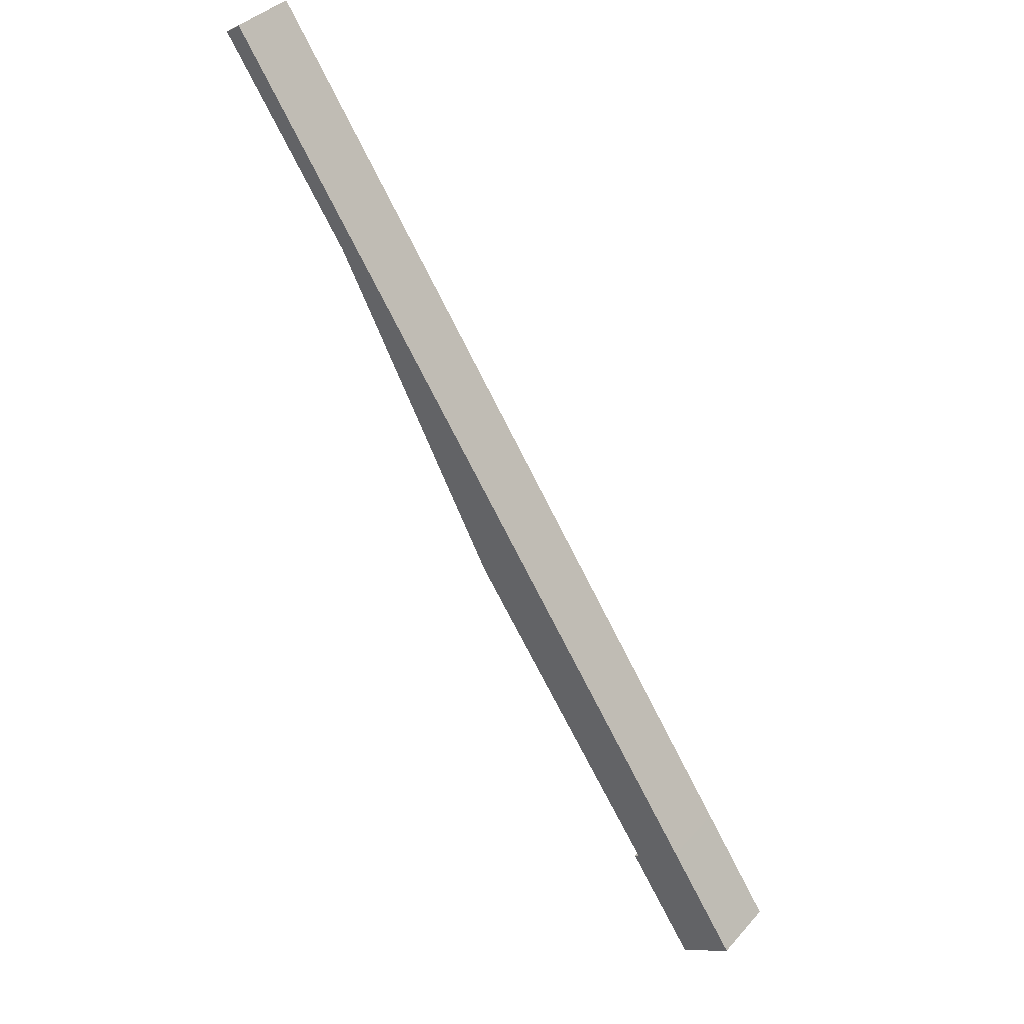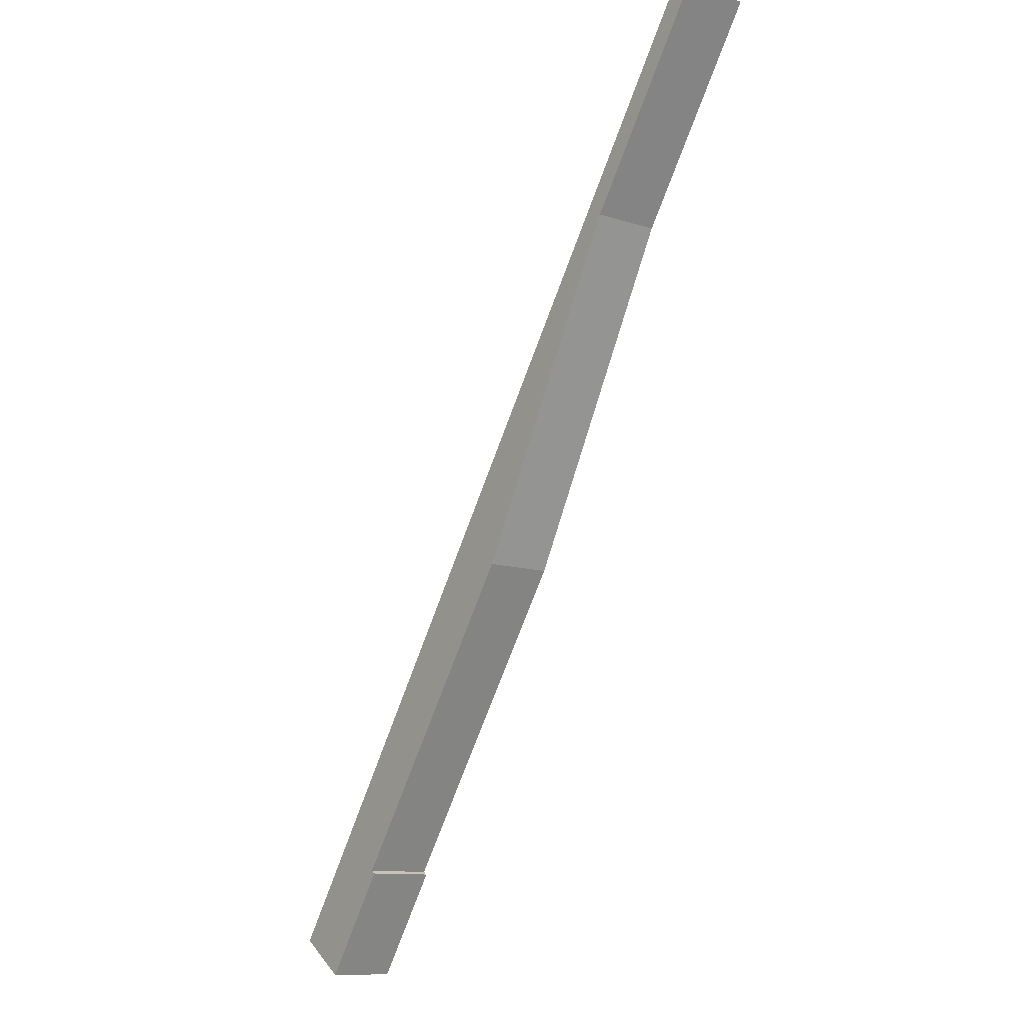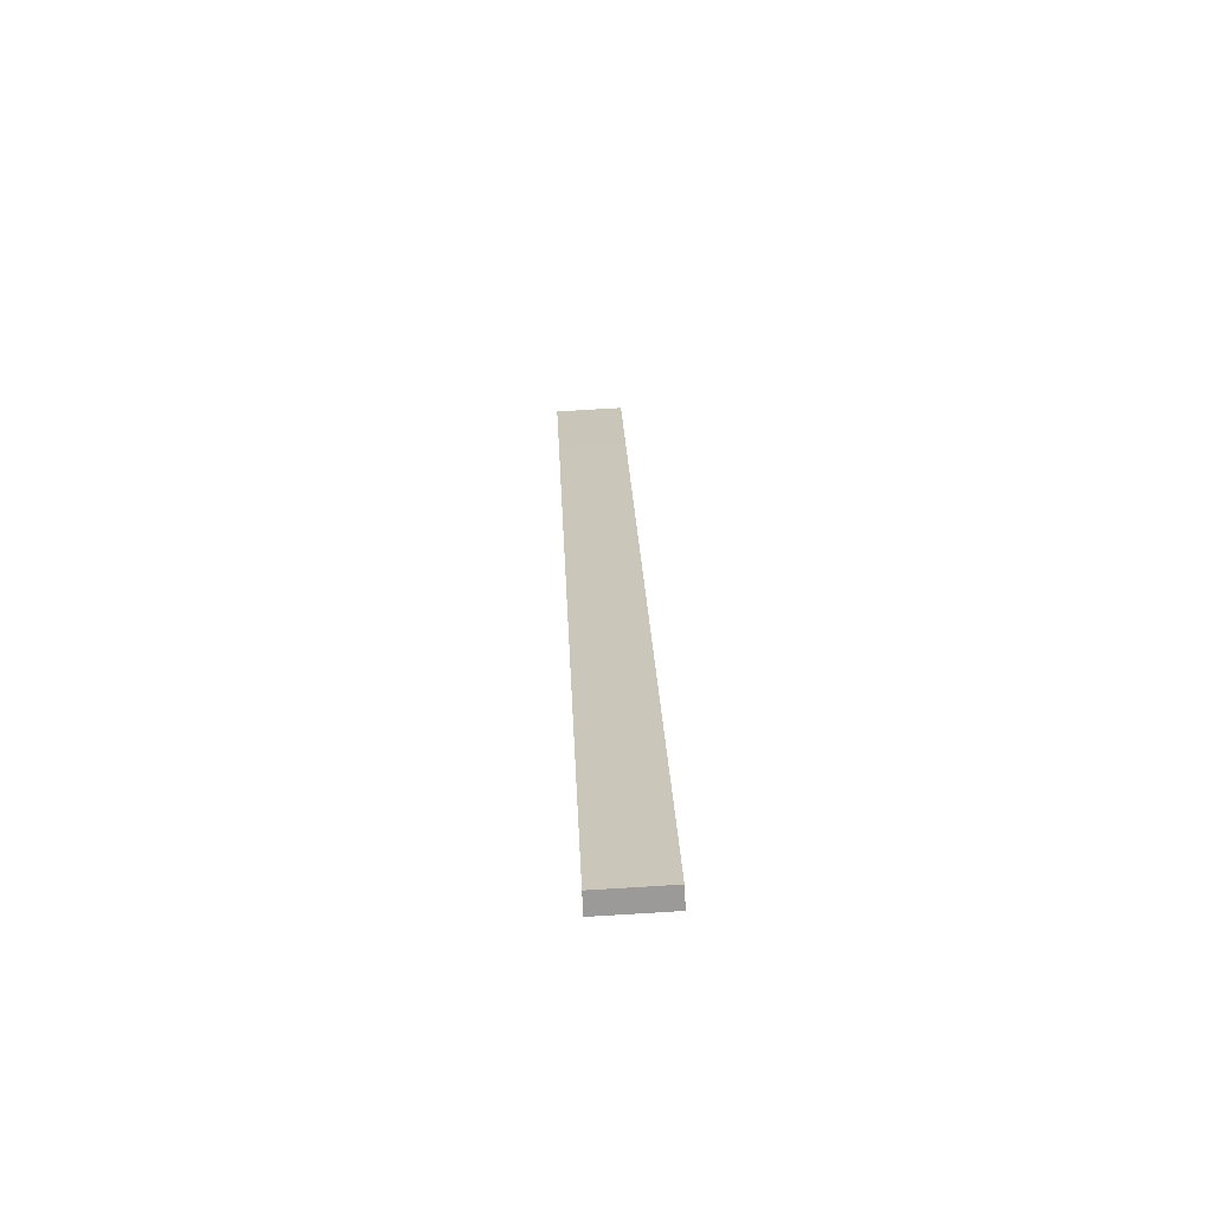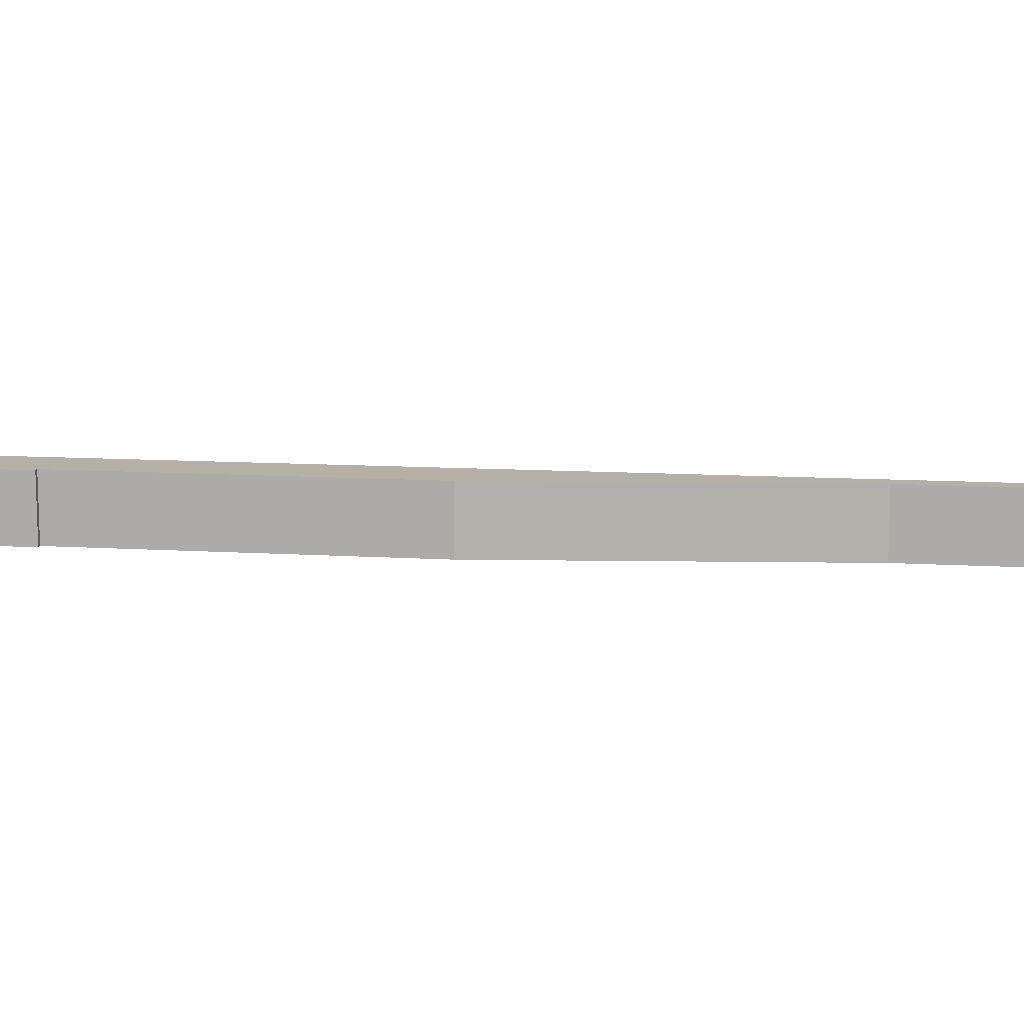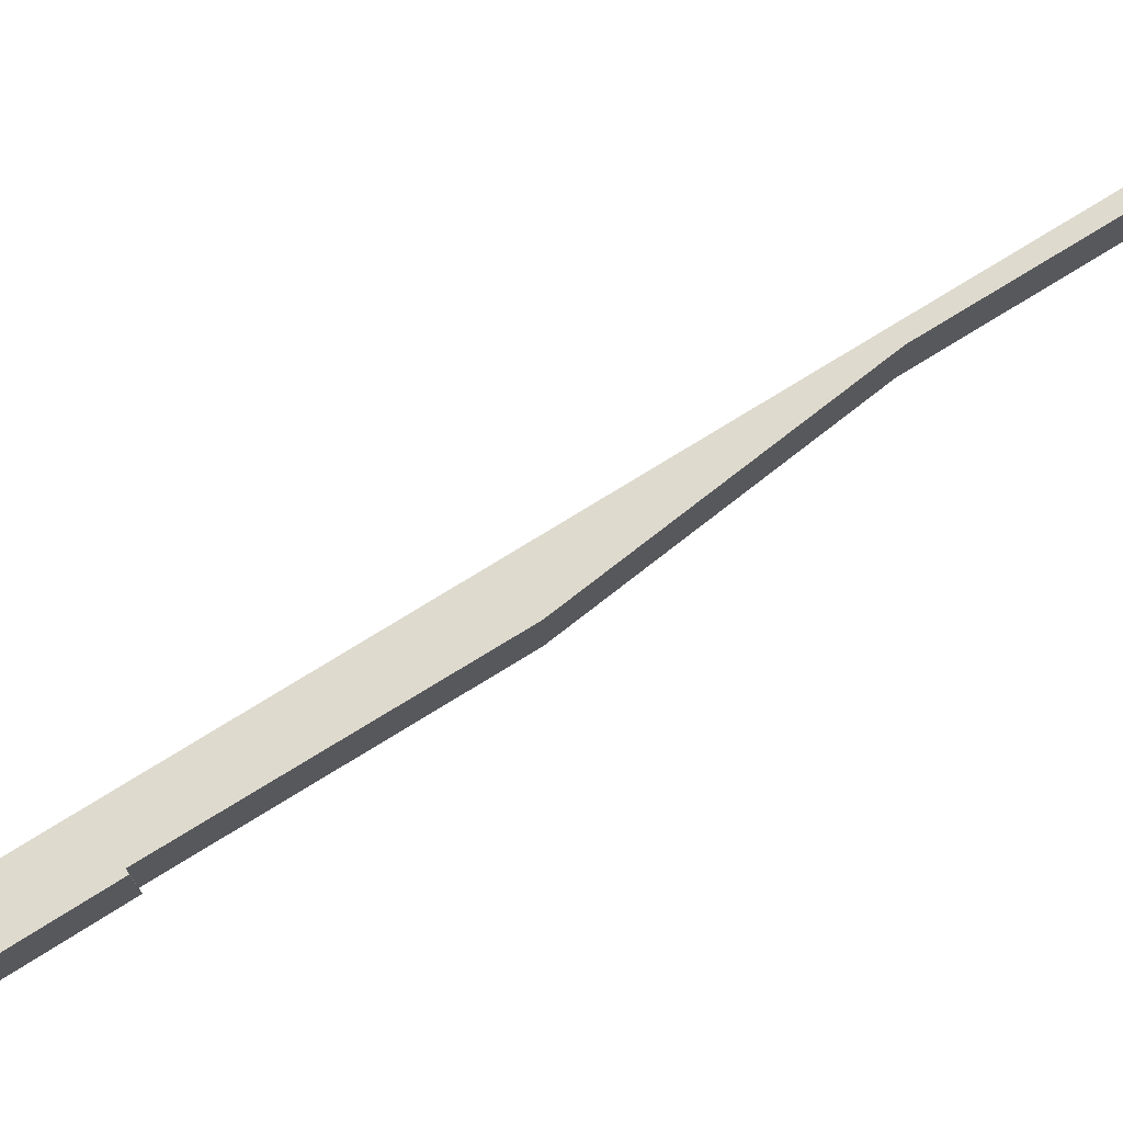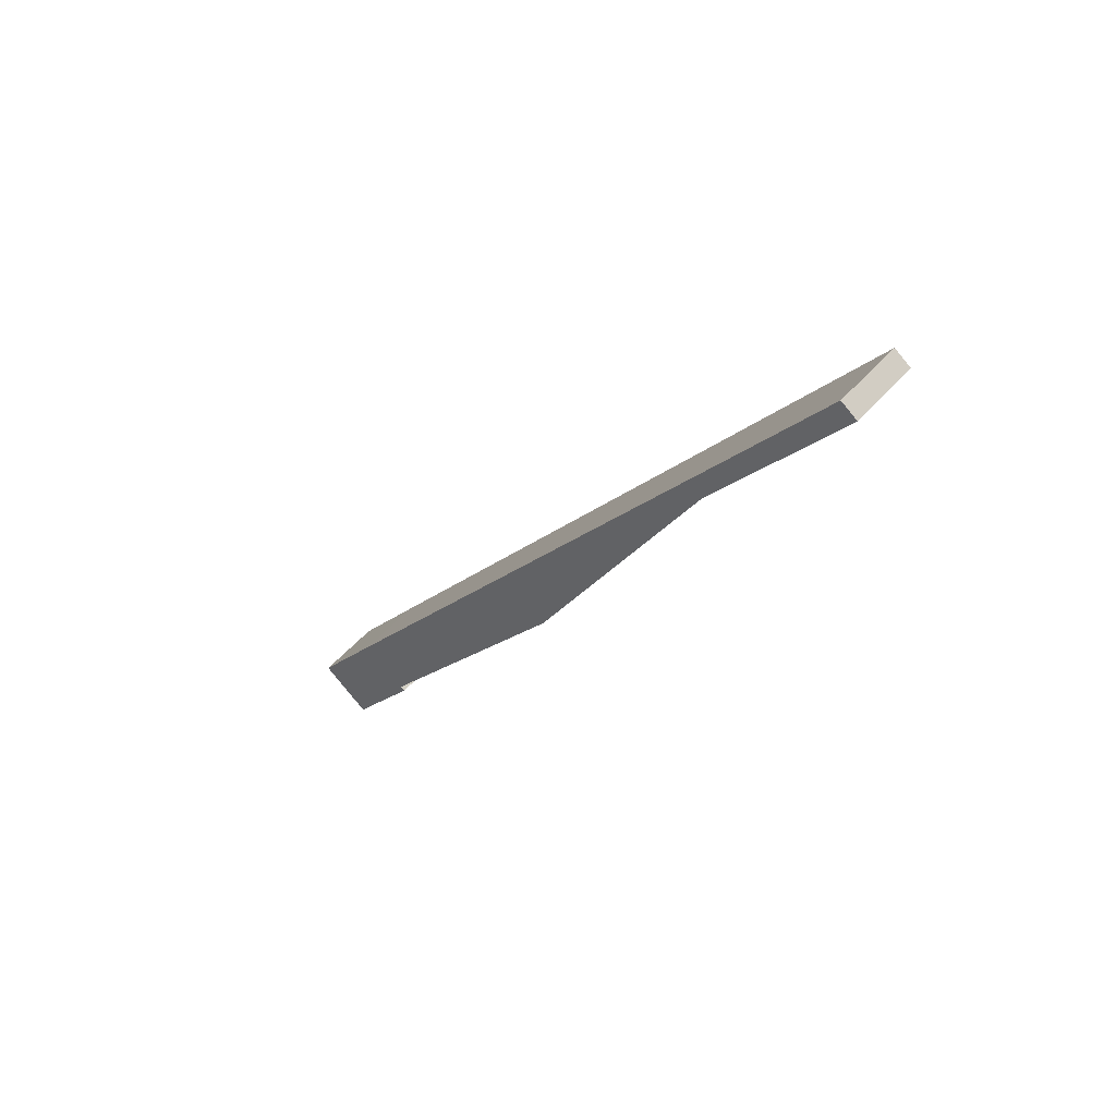
<metadata>
{"format":"obj","ext":"obj","renderer":"f3d","projection":"perspective","resolution":1024,"background":"white","views":[{"elev":38.6,"azim":36.7,"up":"+Z"},{"elev":-11.2,"azim":-128.3,"up":"+Z"},{"elev":77.2,"azim":-93.4,"up":"+Z"},{"elev":11.6,"azim":-115.9,"up":"+Y"},{"elev":71.1,"azim":-156.5,"up":"+Y"},{"elev":52.3,"azim":-139.8,"up":"+Z"}]}
</metadata>
<code>
v  1.261 5.233 0.84
v  10.17 5.233 -14.95
v  0 5.233 3.204e-16
v  42.82 5.233 -60.5
v  23.36 5.233 -39.86
v  39.26 5.233 -63.05
v  48.33 5.233 -68.66
v  44.41 5.233 -71.42
v  38.91 5.233 -63.28
v  38.91 3.875e-15 -63.28
v  39.26 3.861e-15 -63.05
v  0 0 0
v  1.261 -5.144e-17 0.84
v  23.36 2.441e-15 -39.86
v  10.17 9.156e-16 -14.95
v  44.41 4.374e-15 -71.42
v  42.82 3.704e-15 -60.5
v  48.33 4.204e-15 -68.66
g defaultobject
f 1 2 3
f 2 1 4
f 2 4 5
f 5 4 6
f 6 4 7
f 6 7 8
f 8 9 6
f 10 6 9
f 6 10 11
f 12 1 3
f 1 12 13
f 11 5 6
f 5 11 14
f 14 2 5
f 2 14 15
f 15 3 2
f 3 15 12
f 16 9 8
f 9 16 10
f 13 4 1
f 4 13 17
f 4 17 7
f 7 17 18
f 18 8 7
f 8 18 16
f 12 17 13
f 17 12 15
f 17 15 14
f 17 14 11
f 17 11 18
f 18 11 10
f 18 10 16

</code>
